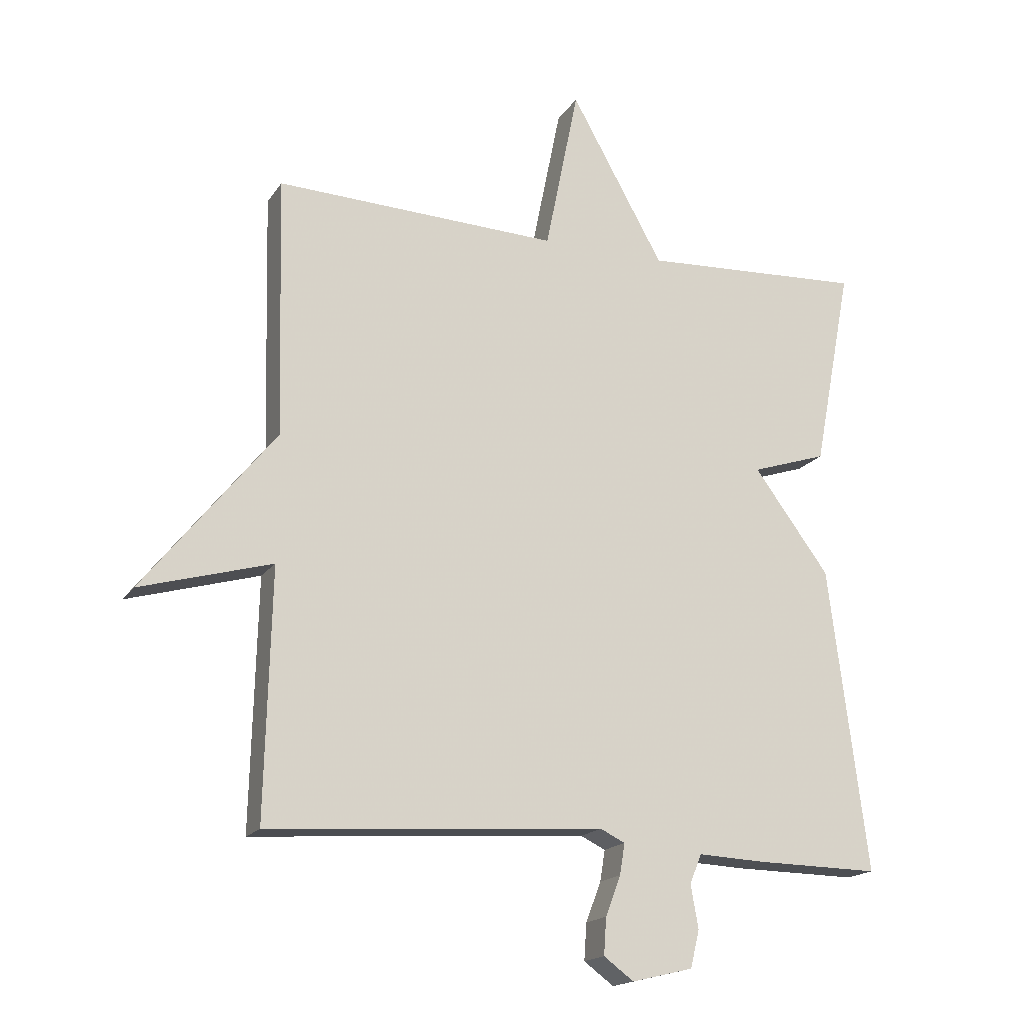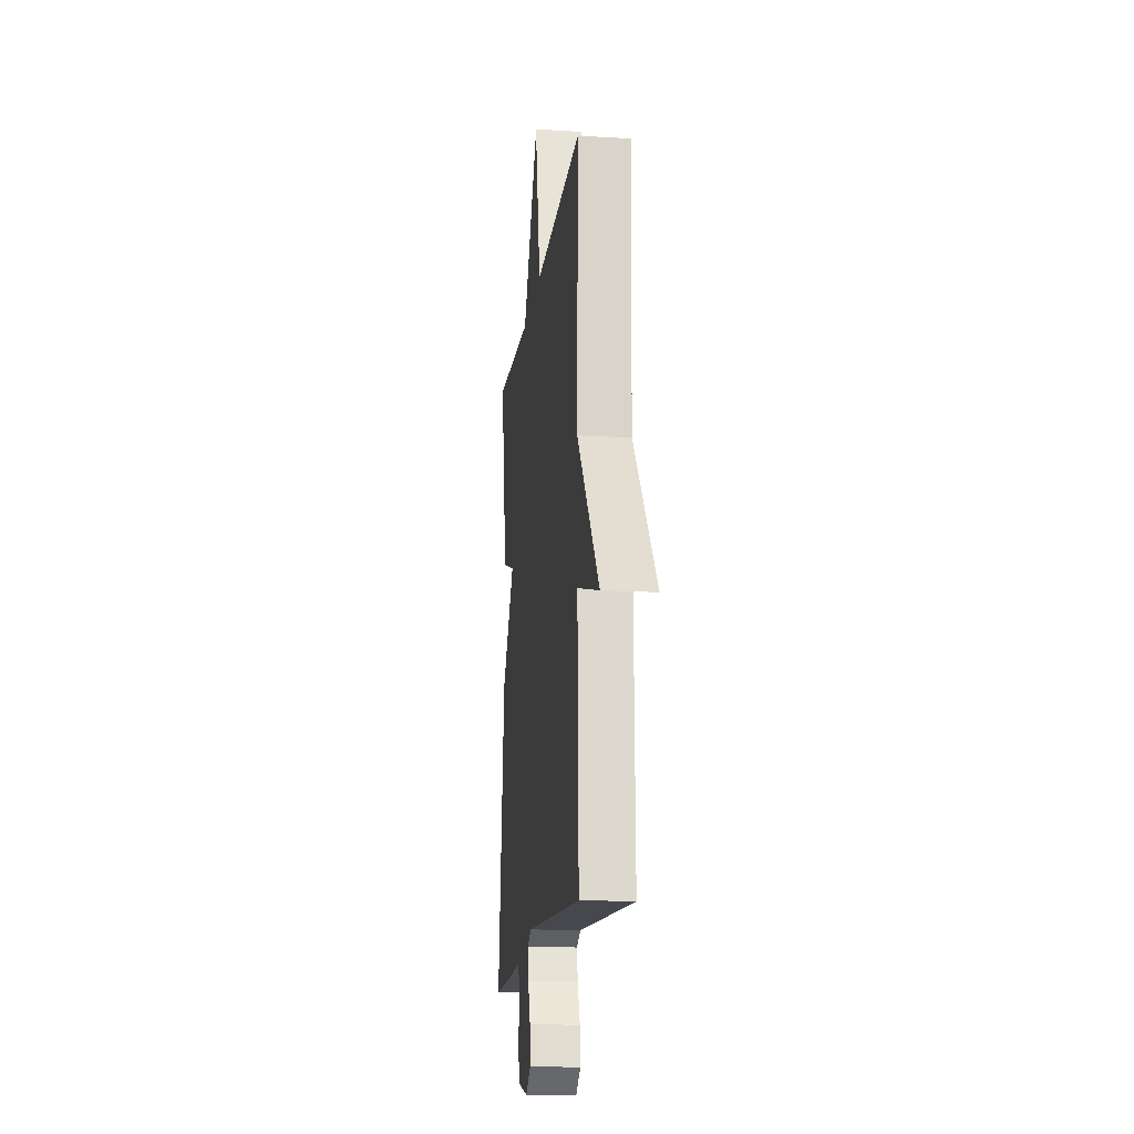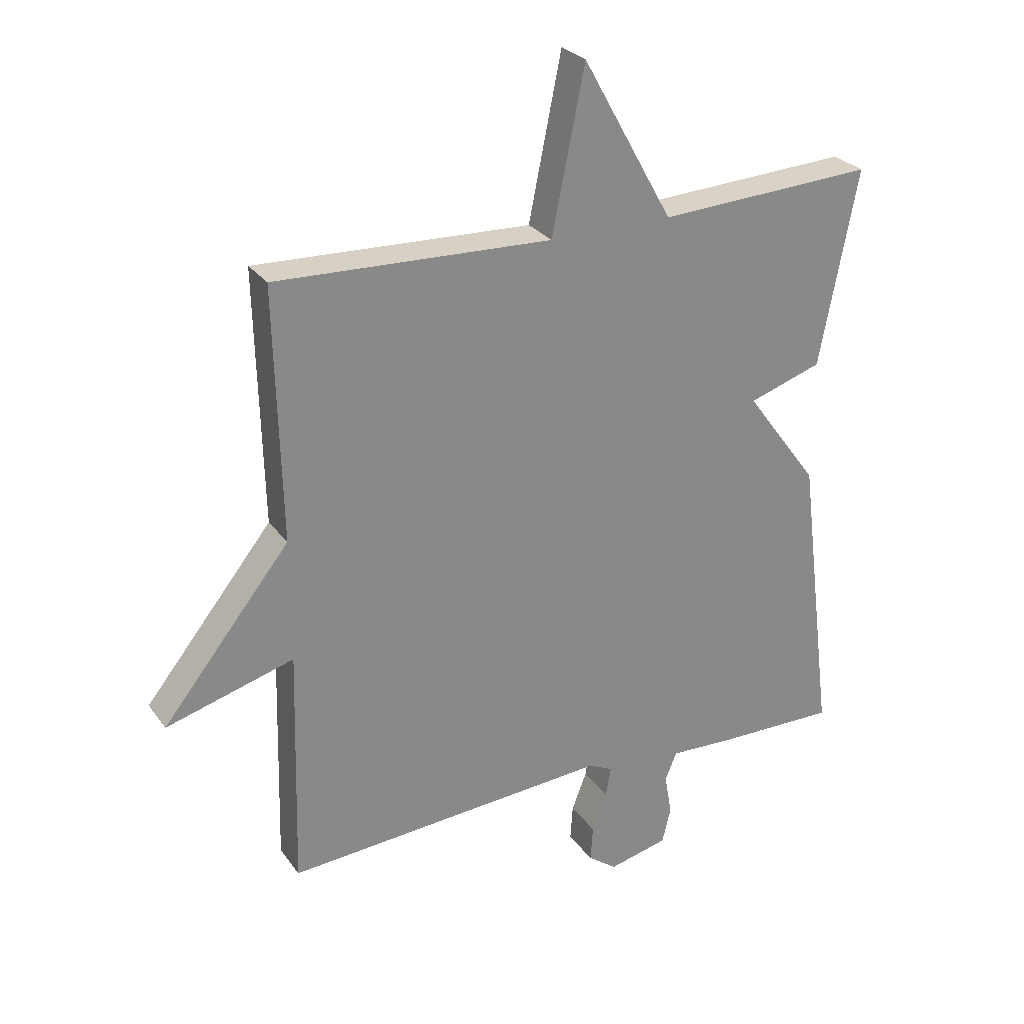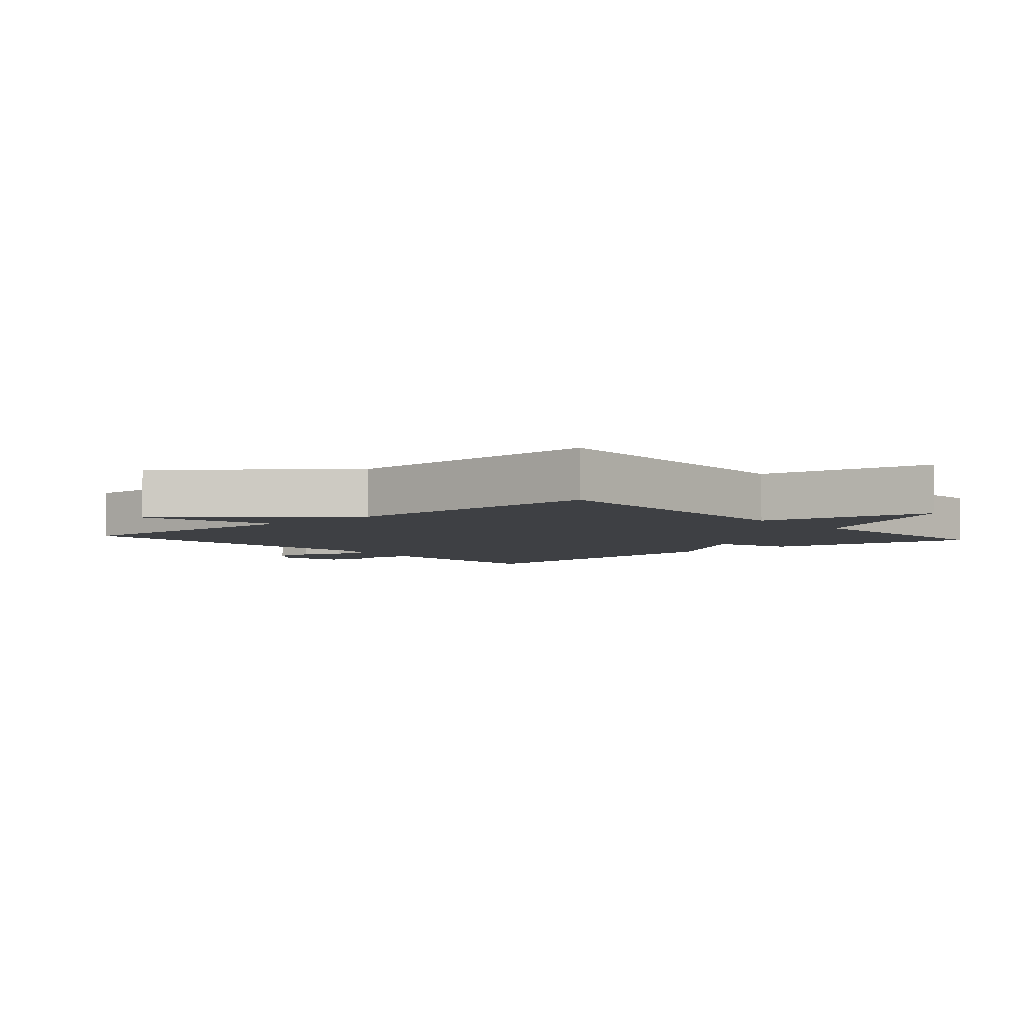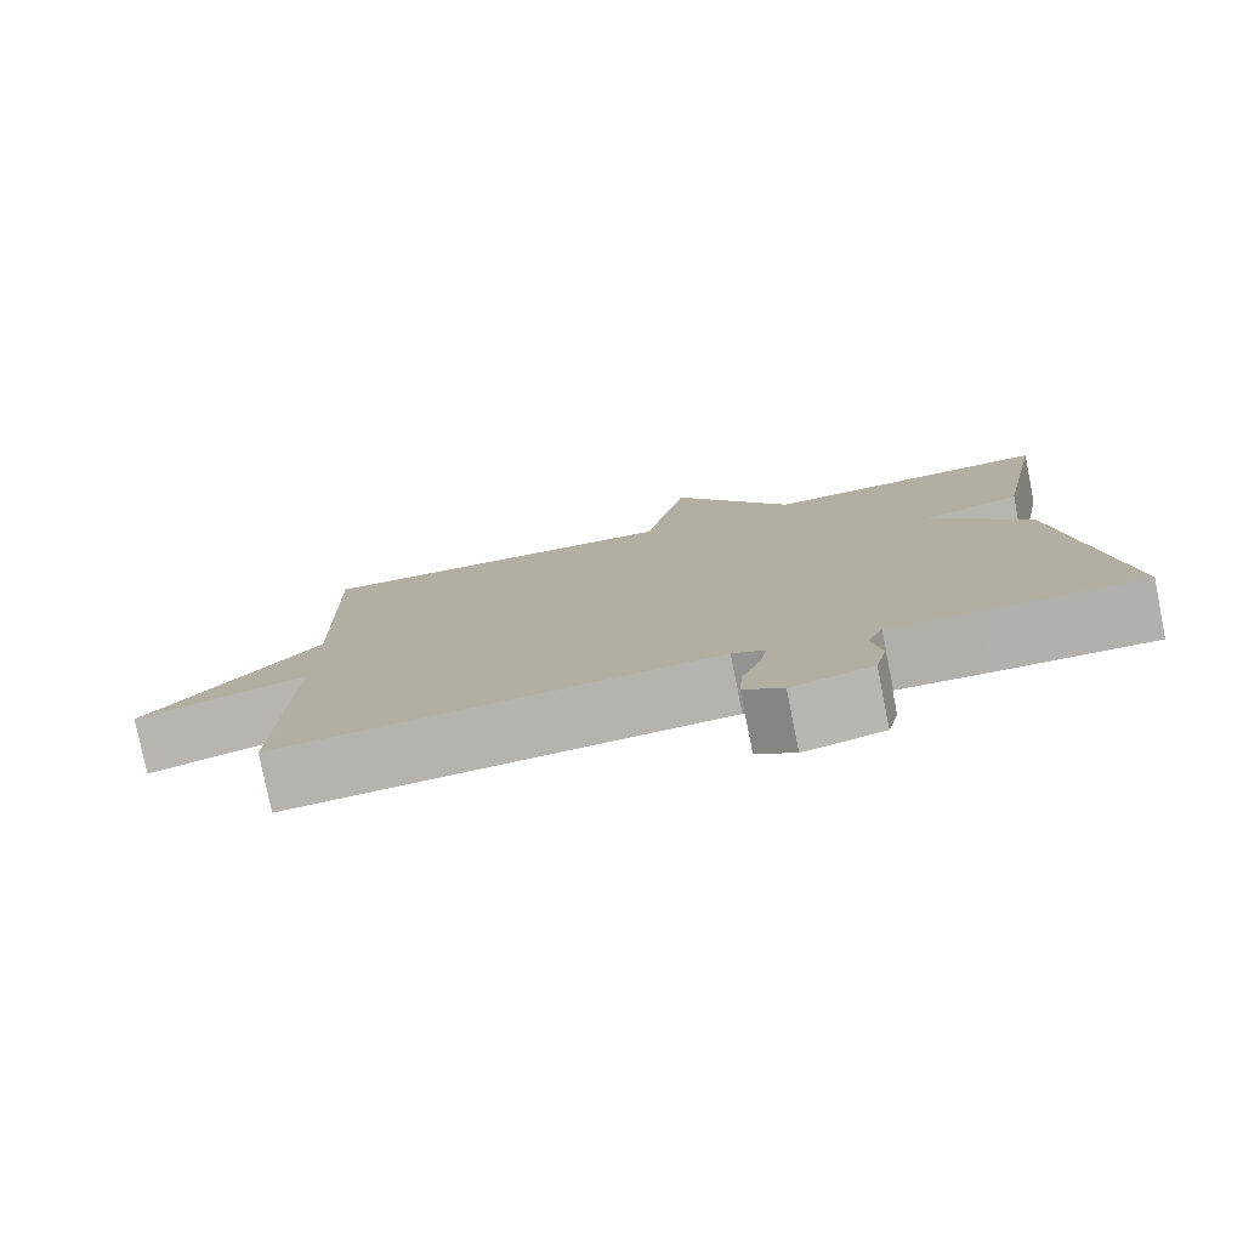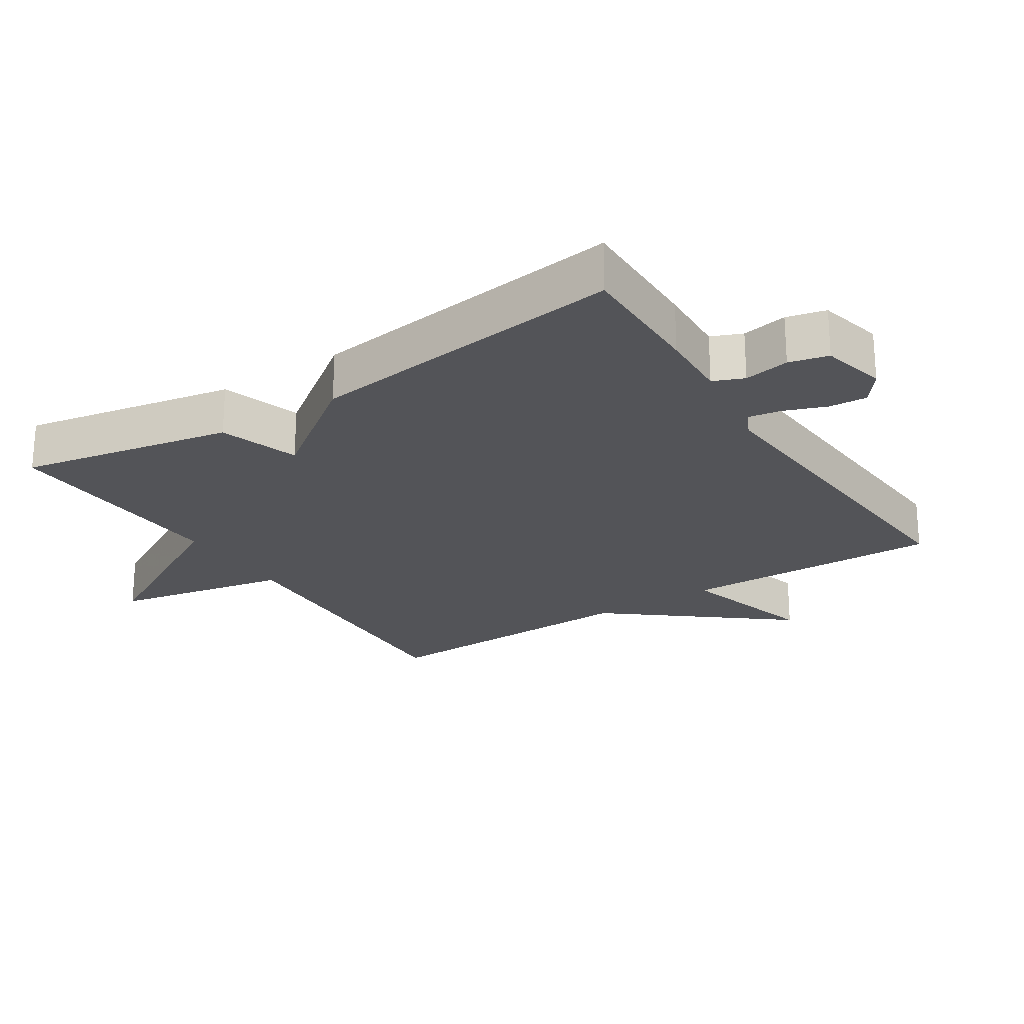
<metadata>
{"format":"obj","ext":"obj","renderer":"f3d","projection":"perspective","resolution":1024,"background":"white","views":[{"elev":-17.5,"azim":-23.0,"up":"+Z"},{"elev":-15.7,"azim":-97.0,"up":"+Z"},{"elev":27.5,"azim":-28.1,"up":"+Z"},{"elev":-4.8,"azim":-48.8,"up":"+Y"},{"elev":-79.0,"azim":11.3,"up":"+Z"},{"elev":-23.6,"azim":122.9,"up":"+Y"}]}
</metadata>
<code>
v 0.5 0.07 -0.5
v 0.305 0.07 -0.497
v 0.199 0.07 -0.492
v 0.18 0.07 -0.538
v 0.192 0.07 -0.606
v 0.178 0.07 -0.665
v 0.081 0.07 -0.688
v 0.034 0.07 -0.653
v 0.038 0.07 -0.595
v 0.062 0.07 -0.532
v 0.07 0.07 -0.483
v 0.031 0.07 -0.464
v -0.5 0.07 -0.5
v -0.49 0.07 -0.109
v -0.698 0.07 -0.168
v -0.49 0.07 0.091
v -0.5 0.07 0.5
v -0.052 0.07 0.482
v 0.001 0.07 0.745
v 0.148 0.07 0.482
v 0.5 0.07 0.5
v 0.439 0.07 0.181
v 0.32 0.07 0.142
v 0.439 0.07 -0.019
v 0.5 0 -0.5
v 0.305 0 -0.497
v 0.199 0 -0.492
v 0.18 0 -0.538
v 0.192 0 -0.606
v 0.178 0 -0.665
v 0.081 0 -0.688
v 0.034 0 -0.653
v 0.038 0 -0.595
v 0.062 0 -0.532
v 0.07 0 -0.483
v 0.031 0 -0.464
v -0.5 0 -0.5
v -0.49 0 -0.109
v -0.698 0 -0.168
v -0.49 0 0.091
v -0.5 0 0.5
v -0.052 0 0.482
v 0.001 0 0.745
v 0.148 0 0.482
v 0.5 0 0.5
v 0.439 0 0.181
v 0.32 0 0.142
v 0.439 0 -0.019
f 1 2 3
f 24 1 3
f 23 24 3
f 20 21 22 23
f 23 3 4
f 20 23 4
f 19 20 4
f 18 19 4
f 18 4 5
f 17 18 5
f 16 17 5
f 14 15 16
f 12 13 14
f 11 12 14 16
f 8 9 10
f 7 8 10
f 6 7 10
f 5 6 10
f 5 10 11
f 5 11 16
f 27 26 25
f 27 25 48
f 27 48 47
f 47 46 45 44
f 28 27 47
f 28 47 44
f 28 44 43
f 28 43 42
f 29 28 42
f 29 42 41
f 29 41 40
f 40 39 38
f 38 37 36
f 40 38 36 35
f 34 33 32
f 34 32 31
f 34 31 30
f 34 30 29
f 35 34 29
f 40 35 29
f 1 25 26 2
f 2 26 27 3
f 3 27 28 4
f 4 28 29 5
f 5 29 30 6
f 6 30 31 7
f 7 31 32 8
f 8 32 33 9
f 9 33 34 10
f 10 34 35 11
f 11 35 36 12
f 12 36 37 13
f 13 37 38 14
f 14 38 39 15
f 15 39 40 16
f 16 40 41 17
f 17 41 42 18
f 18 42 43 19
f 19 43 44 20
f 20 44 45 21
f 21 45 46 22
f 22 46 47 23
f 23 47 48 24
f 24 48 25 1

</code>
